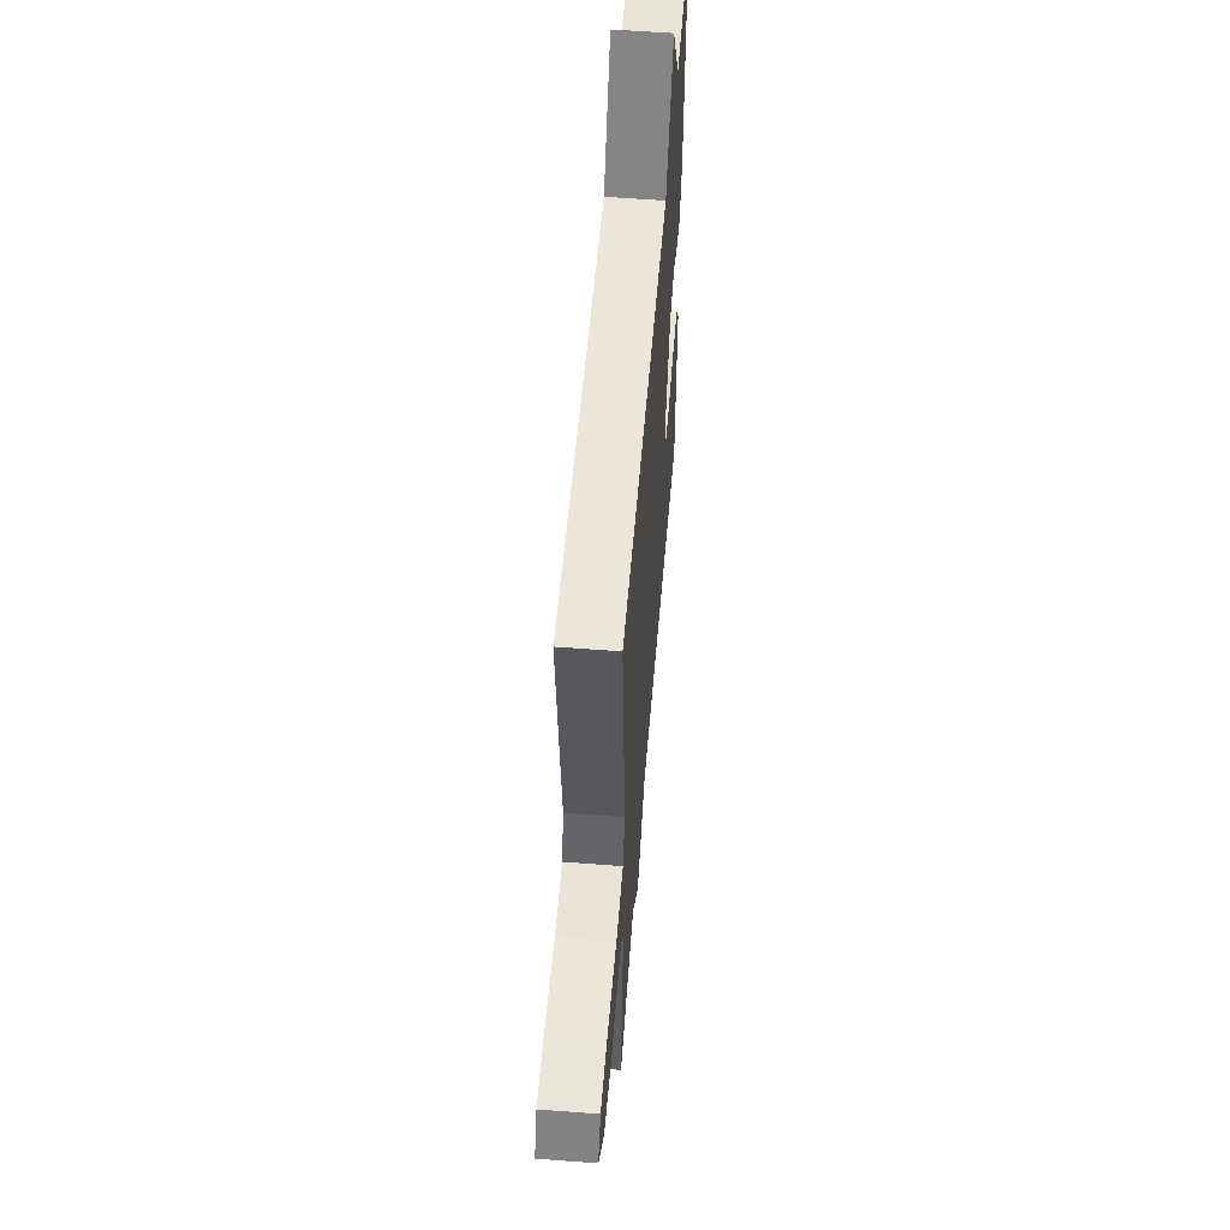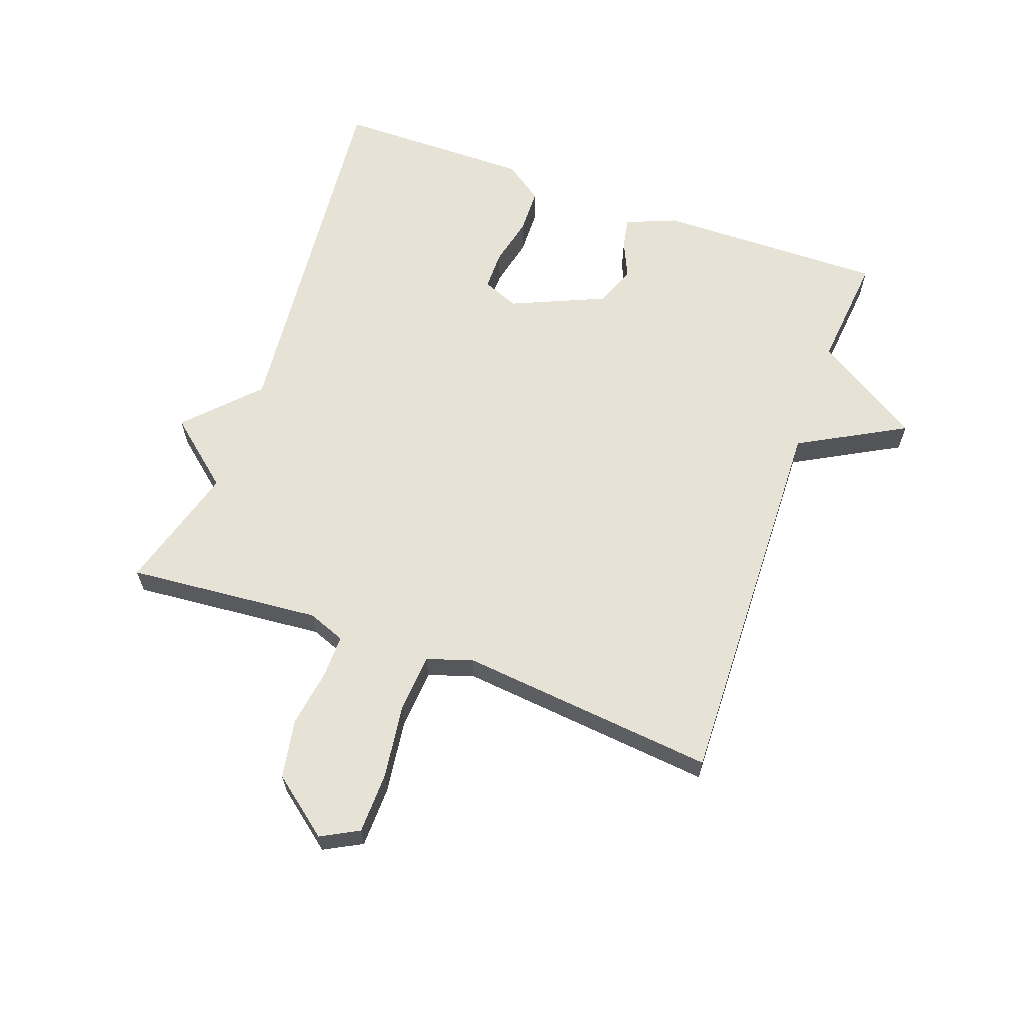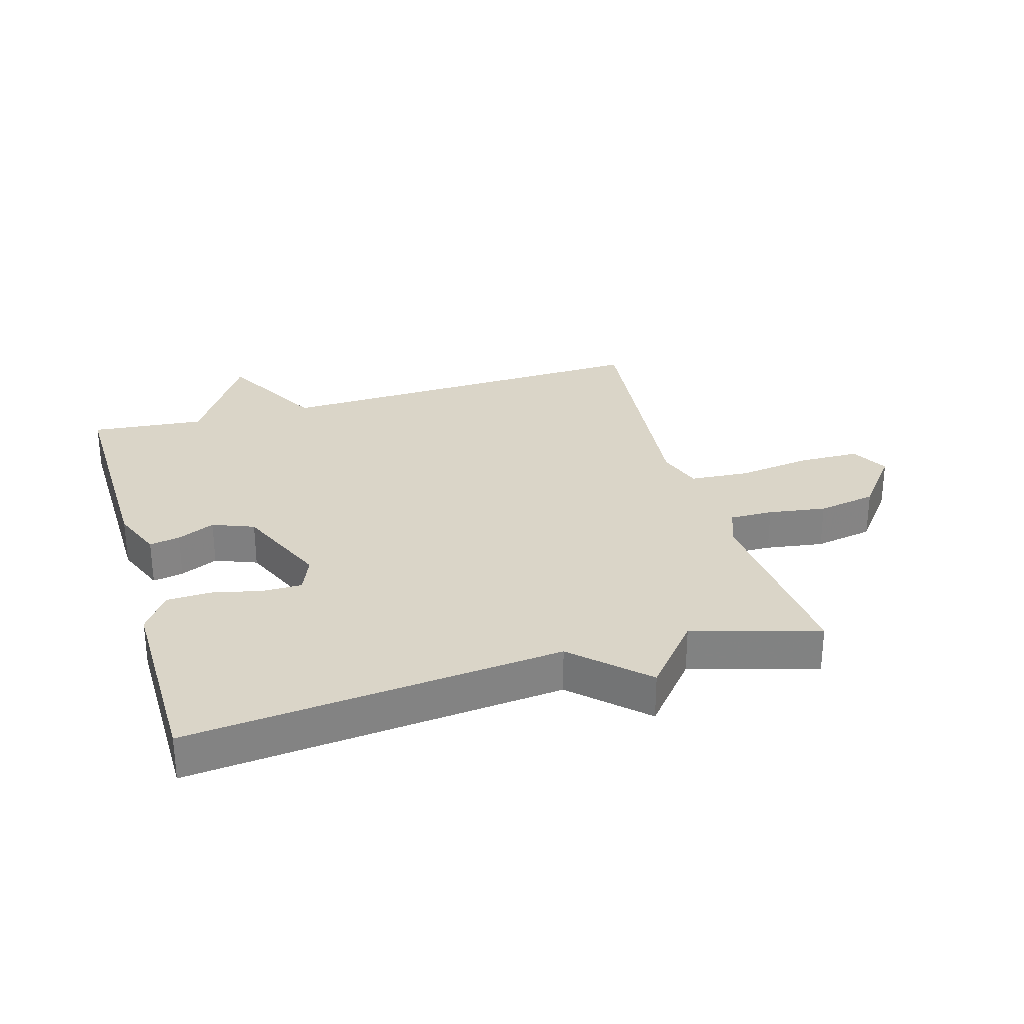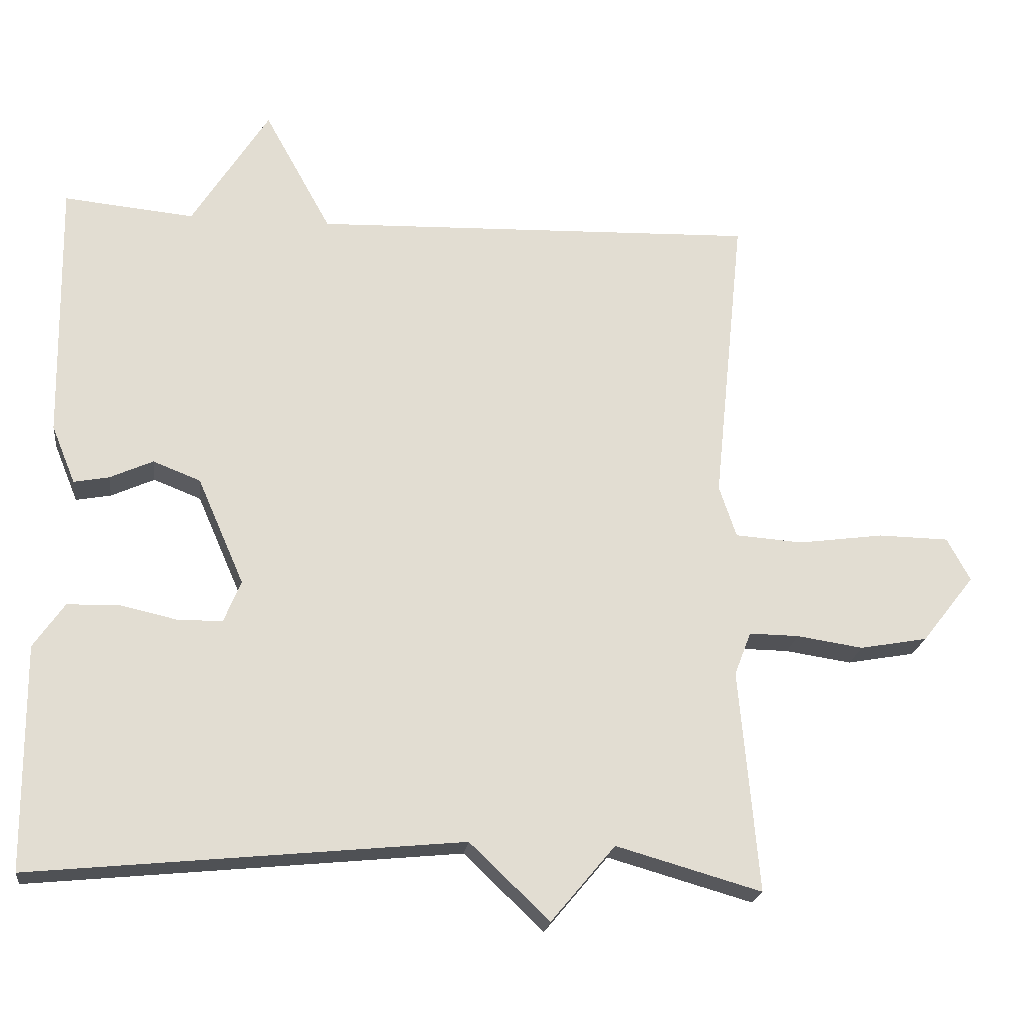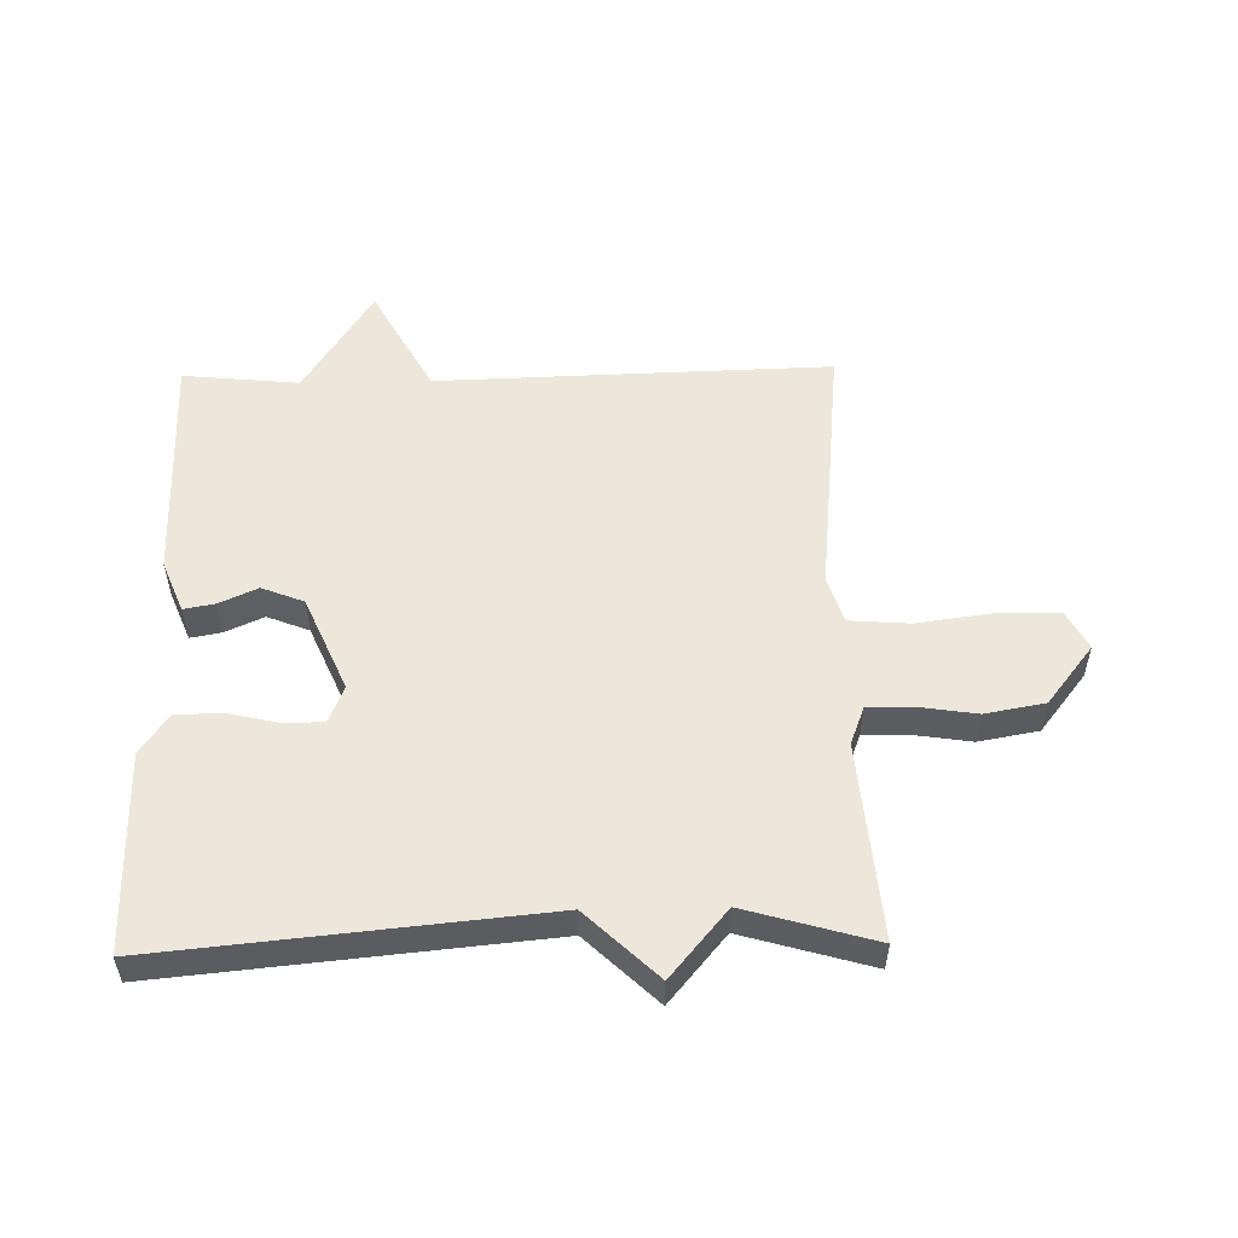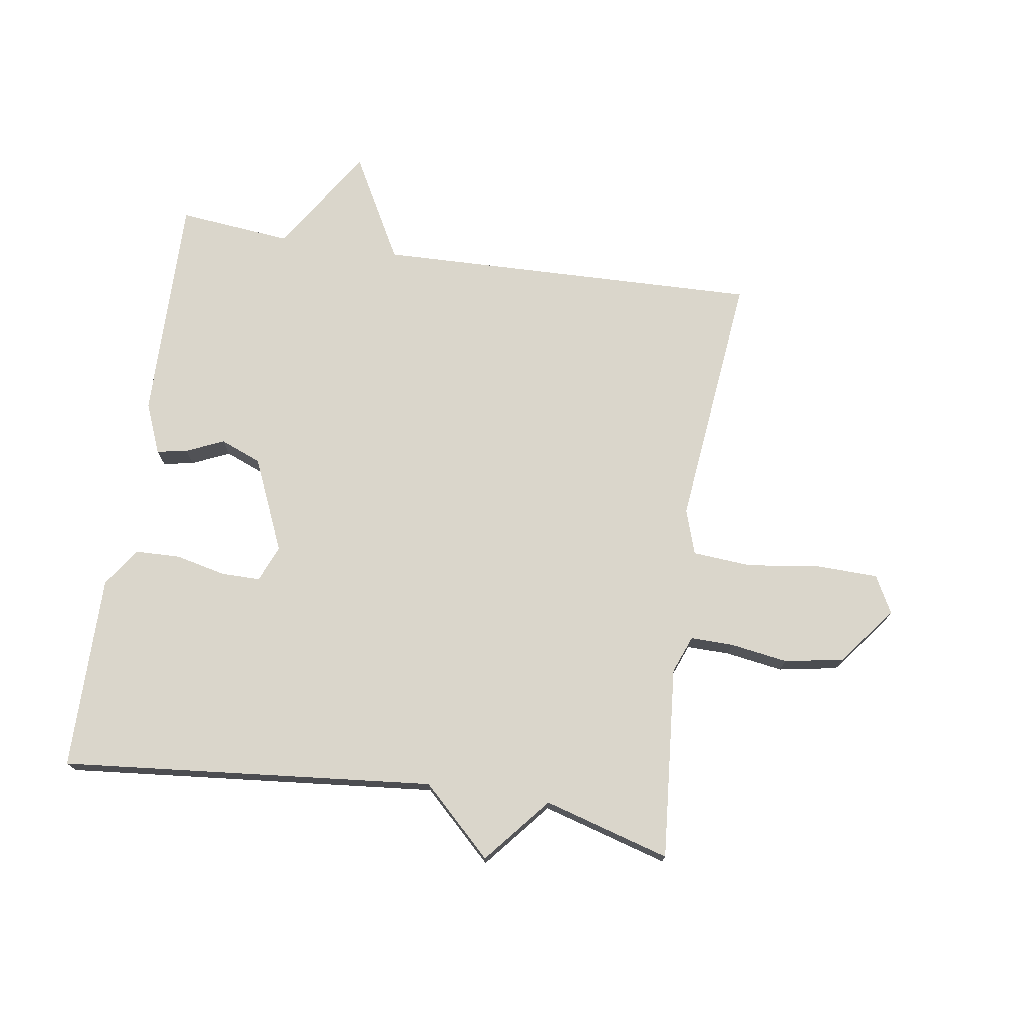
<metadata>
{"format":"obj","ext":"obj","renderer":"f3d","projection":"perspective","resolution":1024,"background":"white","views":[{"elev":56.5,"azim":-85.4,"up":"+Z"},{"elev":63.2,"azim":-70.2,"up":"+Y"},{"elev":29.4,"azim":163.7,"up":"+Y"},{"elev":-21.1,"azim":173.2,"up":"+Z"},{"elev":53.8,"azim":178.9,"up":"+Y"},{"elev":73.9,"azim":-171.2,"up":"+Y"}]}
</metadata>
<code>
v 0.5 0.07 -0.5
v -0.098 0.07 -0.442
v -0.209 0.07 -0.548
v -0.298 0.07 -0.442
v -0.5 0.07 -0.5
v -0.473 0.07 -0.191
v -0.496 0.07 -0.131
v -0.565 0.07 -0.132
v -0.657 0.07 -0.146
v -0.751 0.07 -0.129
v -0.824 0.07 -0.036
v -0.792 0.07 0.024
v -0.694 0.07 0.026
v -0.576 0.07 0.01
v -0.482 0.07 0.017
v -0.458 0.07 0.089
v -0.5 0.07 0.5
v 0.118 0.07 0.482
v 0.211 0.07 0.651
v 0.318 0.07 0.482
v 0.5 0.07 0.5
v 0.494 0.07 0.136
v 0.461 0.07 0.055
v 0.412 0.07 0.064
v 0.352 0.07 0.091
v 0.286 0.07 0.065
v 0.221 0.07 -0.084
v 0.245 0.07 -0.142
v 0.308 0.07 -0.142
v 0.387 0.07 -0.124
v 0.459 0.07 -0.126
v 0.502 0.07 -0.188
v 0.5 0 -0.5
v -0.098 0 -0.442
v -0.209 0 -0.548
v -0.298 0 -0.442
v -0.5 0 -0.5
v -0.473 0 -0.191
v -0.496 0 -0.131
v -0.565 0 -0.132
v -0.657 0 -0.146
v -0.751 0 -0.129
v -0.824 0 -0.036
v -0.792 0 0.024
v -0.694 0 0.026
v -0.576 0 0.01
v -0.482 0 0.017
v -0.458 0 0.089
v -0.5 0 0.5
v 0.118 0 0.482
v 0.211 0 0.651
v 0.318 0 0.482
v 0.5 0 0.5
v 0.494 0 0.136
v 0.461 0 0.055
v 0.412 0 0.064
v 0.352 0 0.091
v 0.286 0 0.065
v 0.221 0 -0.084
v 0.245 0 -0.142
v 0.308 0 -0.142
v 0.387 0 -0.124
v 0.459 0 -0.126
v 0.502 0 -0.188
f 32 1 2
f 31 32 2
f 30 31 2
f 29 30 2
f 28 29 2
f 27 28 2
f 2 3 4
f 27 2 4
f 26 27 4
f 23 24 25
f 22 23 25
f 21 22 25
f 20 21 25
f 20 25 26
f 19 20 26
f 18 19 26
f 18 26 4
f 17 18 4
f 16 17 4
f 12 13 14
f 11 12 14
f 10 11 14
f 9 10 14
f 8 9 14
f 7 8 14 15
f 15 16 4
f 7 15 4
f 6 7 4
f 4 5 6
f 34 33 64
f 34 64 63
f 34 63 62
f 34 62 61
f 34 61 60
f 34 60 59
f 36 35 34
f 36 34 59
f 36 59 58
f 57 56 55
f 57 55 54
f 57 54 53
f 57 53 52
f 58 57 52
f 58 52 51
f 58 51 50
f 36 58 50
f 36 50 49
f 36 49 48
f 46 45 44
f 46 44 43
f 46 43 42
f 46 42 41
f 46 41 40
f 47 46 40 39
f 36 48 47
f 36 47 39
f 36 39 38
f 38 37 36
f 1 33 34 2
f 2 34 35 3
f 3 35 36 4
f 4 36 37 5
f 5 37 38 6
f 6 38 39 7
f 7 39 40 8
f 8 40 41 9
f 9 41 42 10
f 10 42 43 11
f 11 43 44 12
f 12 44 45 13
f 13 45 46 14
f 14 46 47 15
f 15 47 48 16
f 16 48 49 17
f 17 49 50 18
f 18 50 51 19
f 19 51 52 20
f 20 52 53 21
f 21 53 54 22
f 22 54 55 23
f 23 55 56 24
f 24 56 57 25
f 25 57 58 26
f 26 58 59 27
f 27 59 60 28
f 28 60 61 29
f 29 61 62 30
f 30 62 63 31
f 31 63 64 32
f 32 64 33 1

</code>
